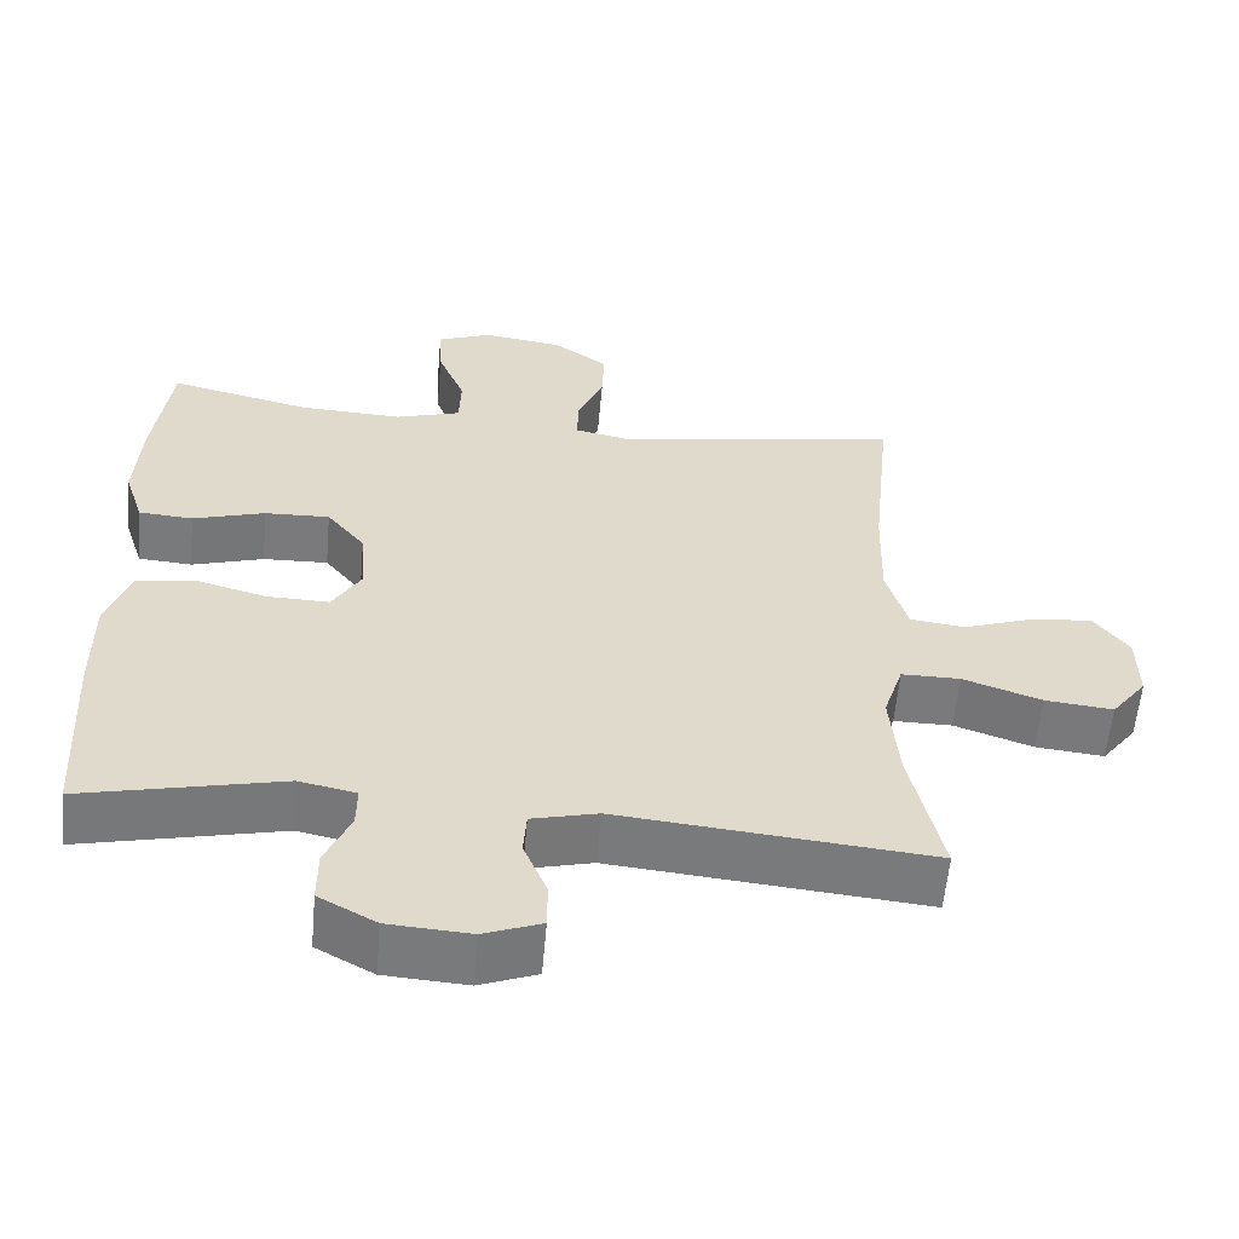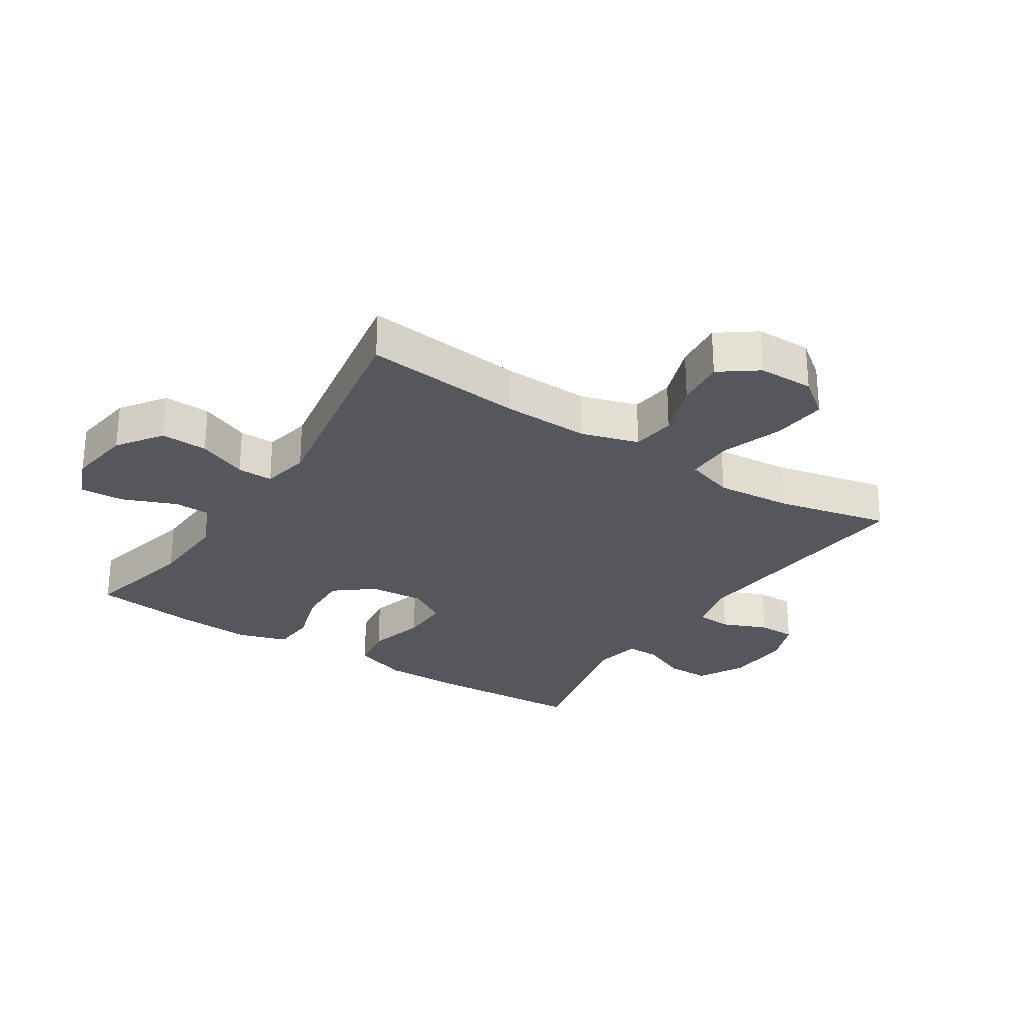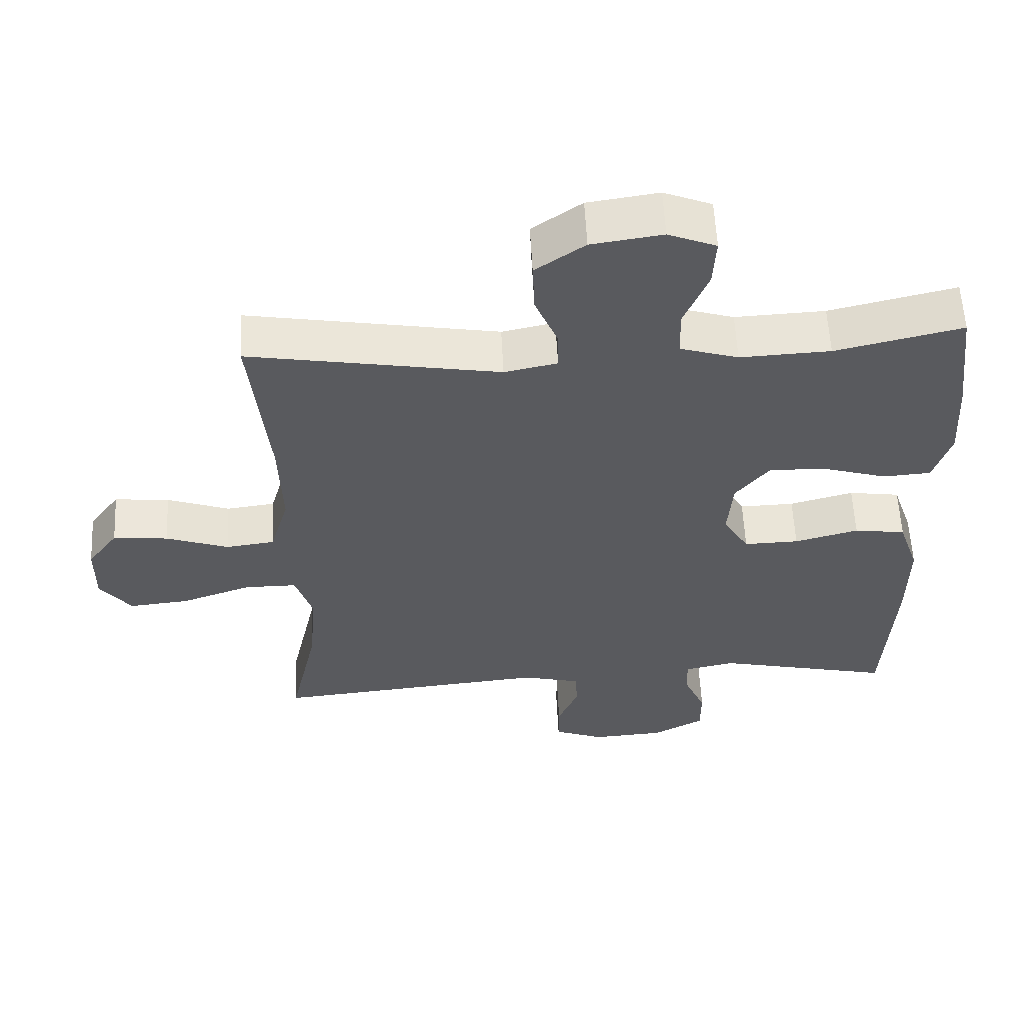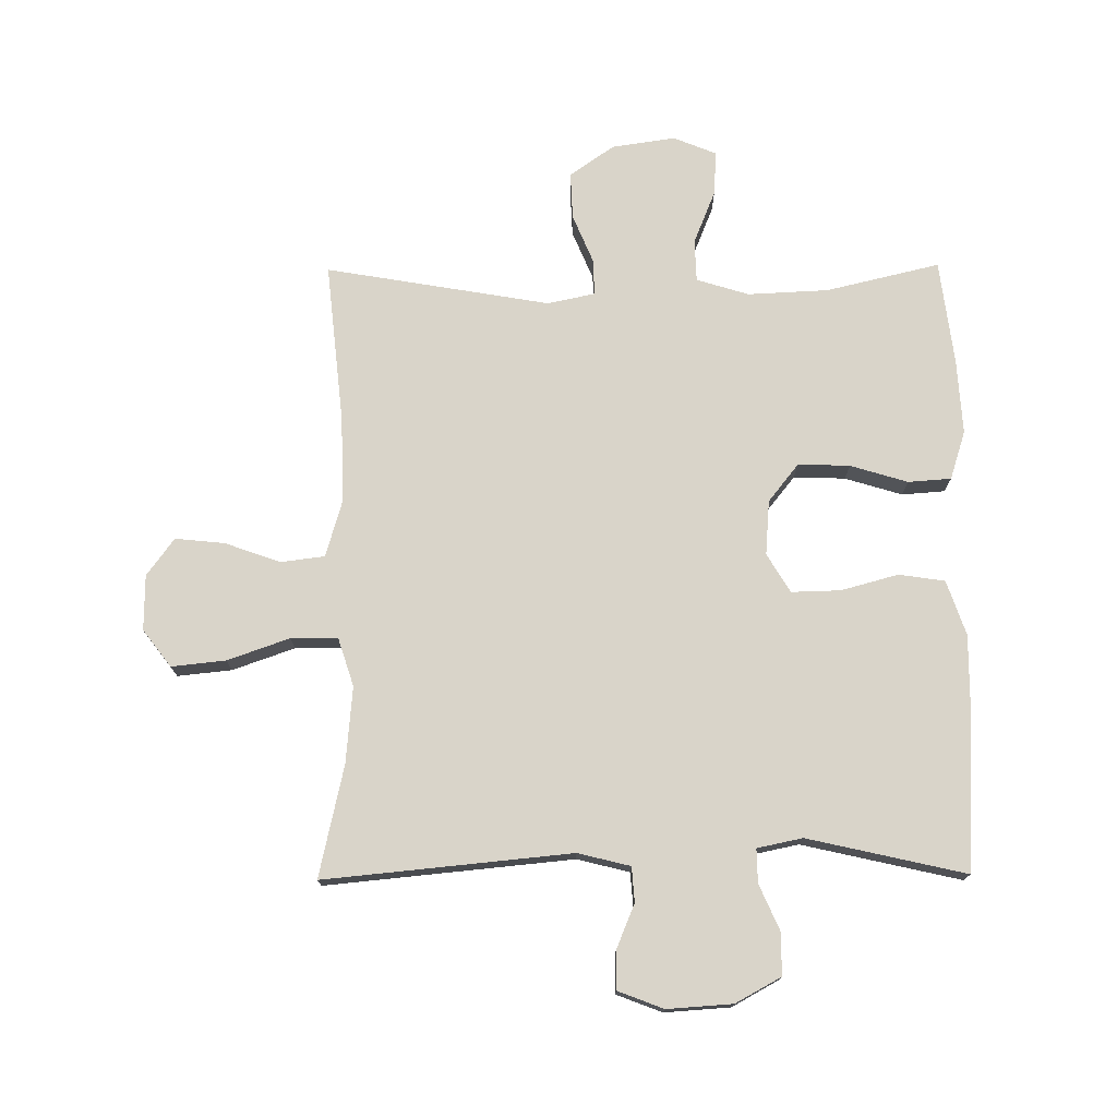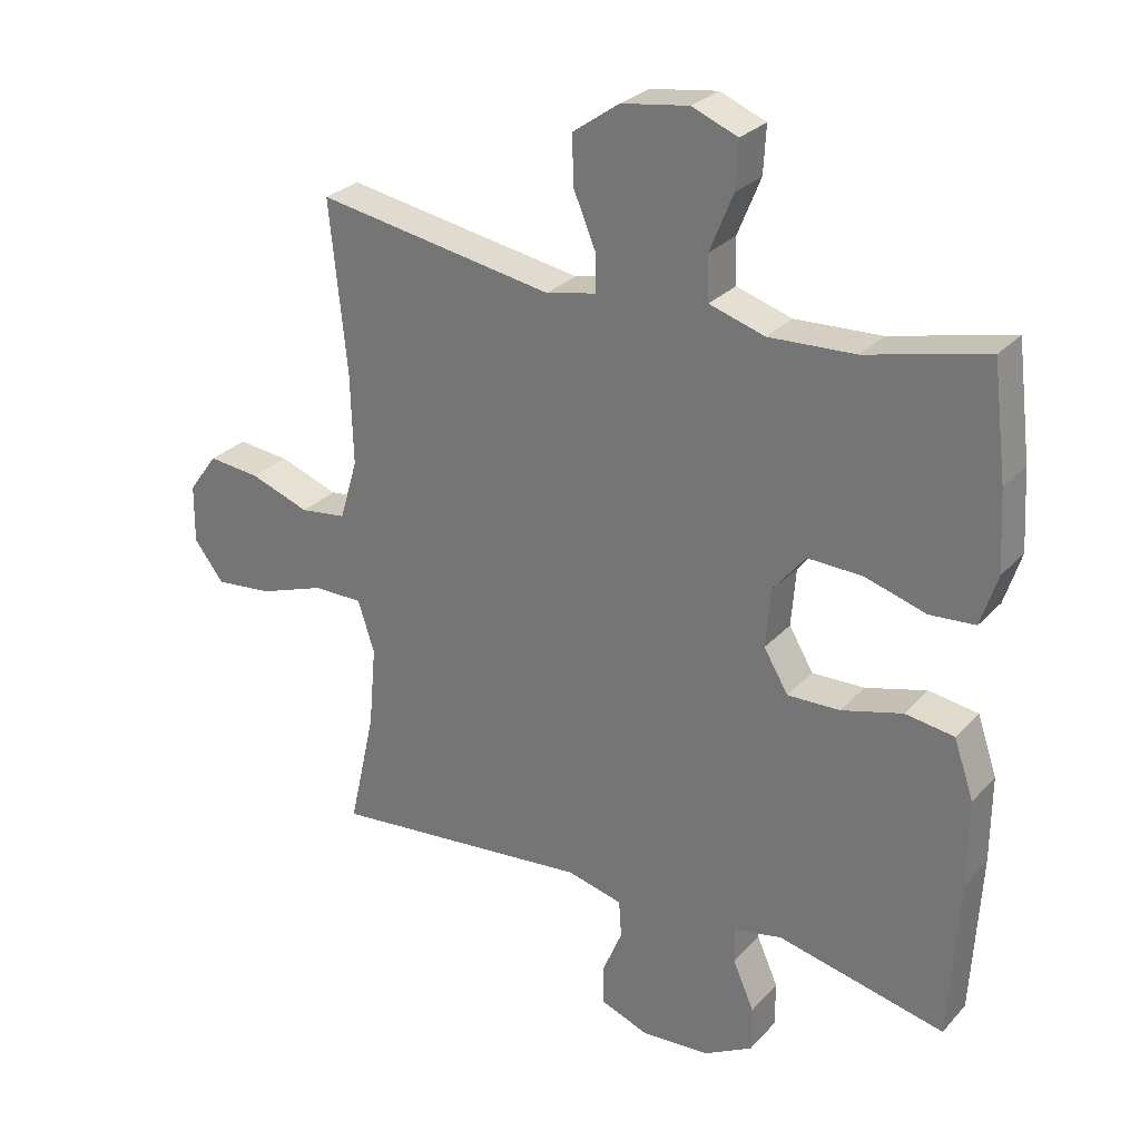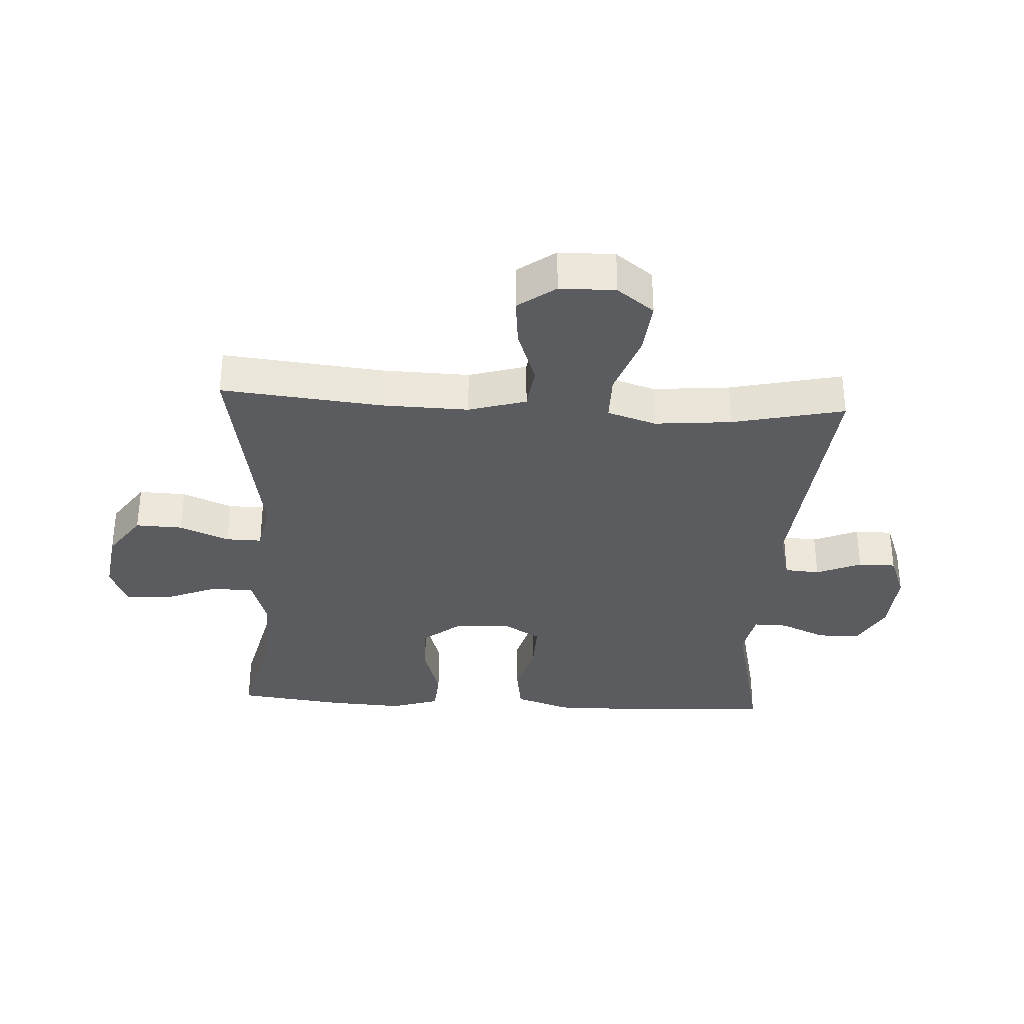
<metadata>
{"format":"obj","ext":"obj","renderer":"f3d","projection":"perspective","resolution":1024,"background":"white","views":[{"elev":-58.2,"azim":-5.1,"up":"+Z"},{"elev":-27.6,"azim":57.1,"up":"+Y"},{"elev":57.8,"azim":177.2,"up":"+Z"},{"elev":74.9,"azim":179.5,"up":"+Y"},{"elev":27.8,"azim":-147.1,"up":"+Z"},{"elev":-33.7,"azim":86.8,"up":"+Y"}]}
</metadata>
<code>
v 0.5 0.07 -0.5
v 0.103 0.07 -0.462
v 0.019 0.07 -0.483
v 0.015 0.07 -0.539
v 0.045 0.07 -0.611
v 0.045 0.07 -0.671
v -0.028 0.07 -0.699
v -0.133 0.07 -0.692
v -0.206 0.07 -0.652
v -0.206 0.07 -0.584
v -0.174 0.07 -0.511
v -0.173 0.07 -0.457
v -0.246 0.07 -0.442
v -0.5 0.07 -0.5
v -0.514 0.07 -0.255
v -0.515 0.07 -0.124
v -0.485 0.07 -0.036
v -0.411 0.07 -0.025
v -0.319 0.07 -0.05
v -0.24 0.07 -0.052
v -0.203 0.07 0.01
v -0.21 0.07 0.098
v -0.259 0.07 0.159
v -0.342 0.07 0.156
v -0.434 0.07 0.128
v -0.503 0.07 0.133
v -0.528 0.07 0.211
v -0.521 0.07 0.33
v -0.5 0.07 0.5
v -0.318 0.07 0.457
v -0.188 0.07 0.451
v -0.104 0.07 0.477
v -0.102 0.07 0.545
v -0.137 0.07 0.631
v -0.141 0.07 0.702
v -0.072 0.07 0.73
v 0.03 0.07 0.715
v 0.101 0.07 0.665
v 0.098 0.07 0.59
v 0.065 0.07 0.511
v 0.064 0.07 0.454
v 0.14 0.07 0.438
v 0.5 0.07 0.5
v 0.474 0.07 0.244
v 0.47 0.07 0.105
v 0.497 0.07 0.013
v 0.567 0.07 0.004
v 0.657 0.07 0.036
v 0.736 0.07 0.044
v 0.78 0.07 -0.016
v 0.781 0.07 -0.105
v 0.736 0.07 -0.164
v 0.649 0.07 -0.155
v 0.549 0.07 -0.12
v 0.474 0.07 -0.12
v 0.449 0.07 -0.198
v 0.46 0.07 -0.321
v 0.5 0 -0.5
v 0.103 0 -0.462
v 0.019 0 -0.483
v 0.015 0 -0.539
v 0.045 0 -0.611
v 0.045 0 -0.671
v -0.028 0 -0.699
v -0.133 0 -0.692
v -0.206 0 -0.652
v -0.206 0 -0.584
v -0.174 0 -0.511
v -0.173 0 -0.457
v -0.246 0 -0.442
v -0.5 0 -0.5
v -0.514 0 -0.255
v -0.515 0 -0.124
v -0.485 0 -0.036
v -0.411 0 -0.025
v -0.319 0 -0.05
v -0.24 0 -0.052
v -0.203 0 0.01
v -0.21 0 0.098
v -0.259 0 0.159
v -0.342 0 0.156
v -0.434 0 0.128
v -0.503 0 0.133
v -0.528 0 0.211
v -0.521 0 0.33
v -0.5 0 0.5
v -0.318 0 0.457
v -0.188 0 0.451
v -0.104 0 0.477
v -0.102 0 0.545
v -0.137 0 0.631
v -0.141 0 0.702
v -0.072 0 0.73
v 0.03 0 0.715
v 0.101 0 0.665
v 0.098 0 0.59
v 0.065 0 0.511
v 0.064 0 0.454
v 0.14 0 0.438
v 0.5 0 0.5
v 0.474 0 0.244
v 0.47 0 0.105
v 0.497 0 0.013
v 0.567 0 0.004
v 0.657 0 0.036
v 0.736 0 0.044
v 0.78 0 -0.016
v 0.781 0 -0.105
v 0.736 0 -0.164
v 0.649 0 -0.155
v 0.549 0 -0.12
v 0.474 0 -0.12
v 0.449 0 -0.198
v 0.46 0 -0.321
f 52 53 54
f 51 52 54
f 50 51 54
f 49 50 54
f 48 49 54
f 47 48 54
f 46 47 54 55
f 45 46 55 56
f 42 43 44
f 44 45 56
f 42 44 56
f 41 42 56
f 38 39 40
f 37 38 40
f 36 37 40
f 35 36 40
f 34 35 40
f 33 34 40
f 32 33 40 41
f 41 56 57
f 32 41 57
f 31 32 57
f 28 29 30
f 27 28 30
f 26 27 30
f 25 26 30
f 24 25 30
f 23 24 30 31
f 17 18 19
f 16 17 19
f 15 16 19
f 14 15 19
f 13 14 19
f 12 13 19 20
f 9 10 11
f 8 9 11
f 7 8 11
f 6 7 11
f 5 6 11
f 4 5 11
f 3 4 11 12
f 12 20 21
f 3 12 21
f 2 3 21
f 31 57 1
f 23 31 1
f 22 23 1
f 1 2 21 22
f 111 110 109
f 111 109 108
f 111 108 107
f 111 107 106
f 111 106 105
f 111 105 104
f 112 111 104 103
f 113 112 103 102
f 101 100 99
f 113 102 101
f 113 101 99
f 113 99 98
f 97 96 95
f 97 95 94
f 97 94 93
f 97 93 92
f 97 92 91
f 97 91 90
f 98 97 90 89
f 114 113 98
f 114 98 89
f 114 89 88
f 87 86 85
f 87 85 84
f 87 84 83
f 87 83 82
f 87 82 81
f 88 87 81 80
f 76 75 74
f 76 74 73
f 76 73 72
f 76 72 71
f 76 71 70
f 77 76 70 69
f 68 67 66
f 68 66 65
f 68 65 64
f 68 64 63
f 68 63 62
f 68 62 61
f 69 68 61 60
f 78 77 69
f 78 69 60
f 78 60 59
f 58 114 88
f 58 88 80
f 58 80 79
f 79 78 59 58
f 1 58 59 2
f 2 59 60 3
f 3 60 61 4
f 4 61 62 5
f 5 62 63 6
f 6 63 64 7
f 7 64 65 8
f 8 65 66 9
f 9 66 67 10
f 10 67 68 11
f 11 68 69 12
f 12 69 70 13
f 13 70 71 14
f 14 71 72 15
f 15 72 73 16
f 16 73 74 17
f 17 74 75 18
f 18 75 76 19
f 19 76 77 20
f 20 77 78 21
f 21 78 79 22
f 22 79 80 23
f 23 80 81 24
f 24 81 82 25
f 25 82 83 26
f 26 83 84 27
f 27 84 85 28
f 28 85 86 29
f 29 86 87 30
f 30 87 88 31
f 31 88 89 32
f 32 89 90 33
f 33 90 91 34
f 34 91 92 35
f 35 92 93 36
f 36 93 94 37
f 37 94 95 38
f 38 95 96 39
f 39 96 97 40
f 40 97 98 41
f 41 98 99 42
f 42 99 100 43
f 43 100 101 44
f 44 101 102 45
f 45 102 103 46
f 46 103 104 47
f 47 104 105 48
f 48 105 106 49
f 49 106 107 50
f 50 107 108 51
f 51 108 109 52
f 52 109 110 53
f 53 110 111 54
f 54 111 112 55
f 55 112 113 56
f 56 113 114 57
f 57 114 58 1

</code>
